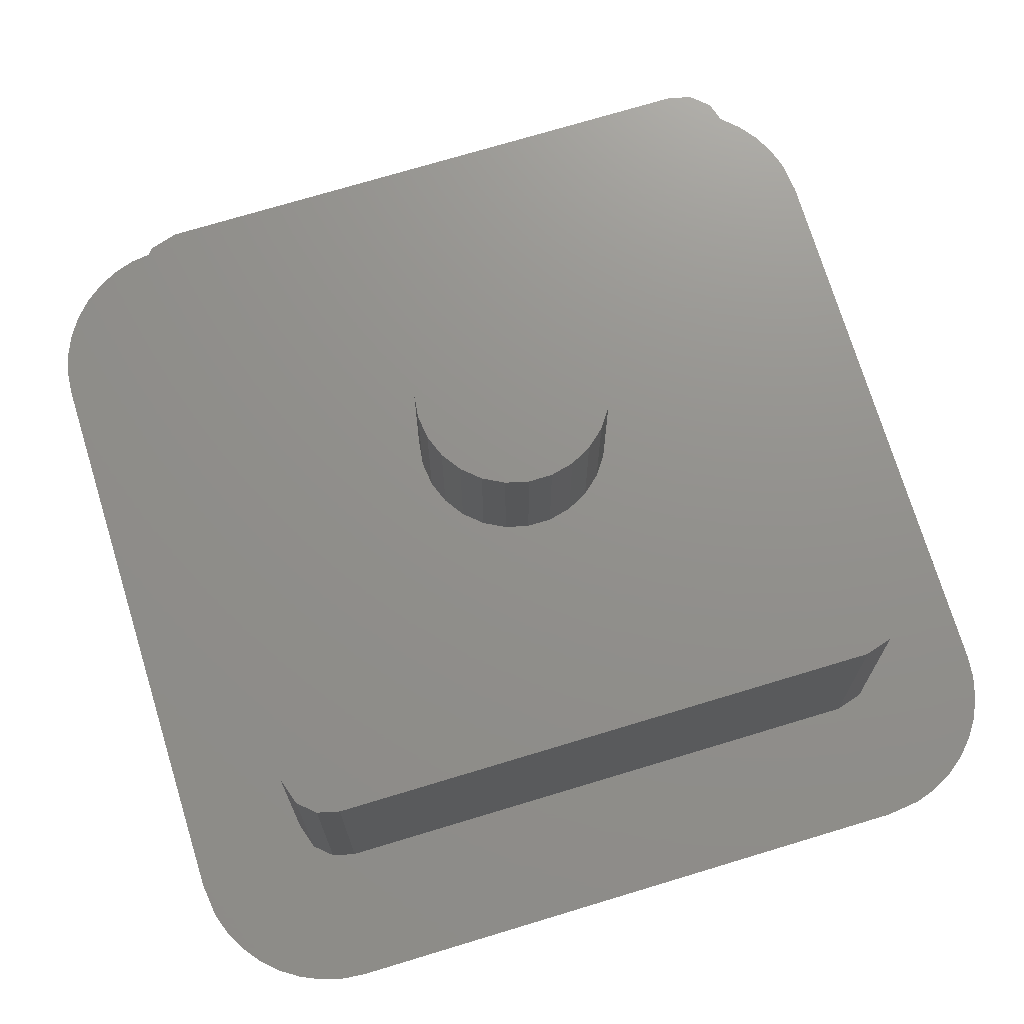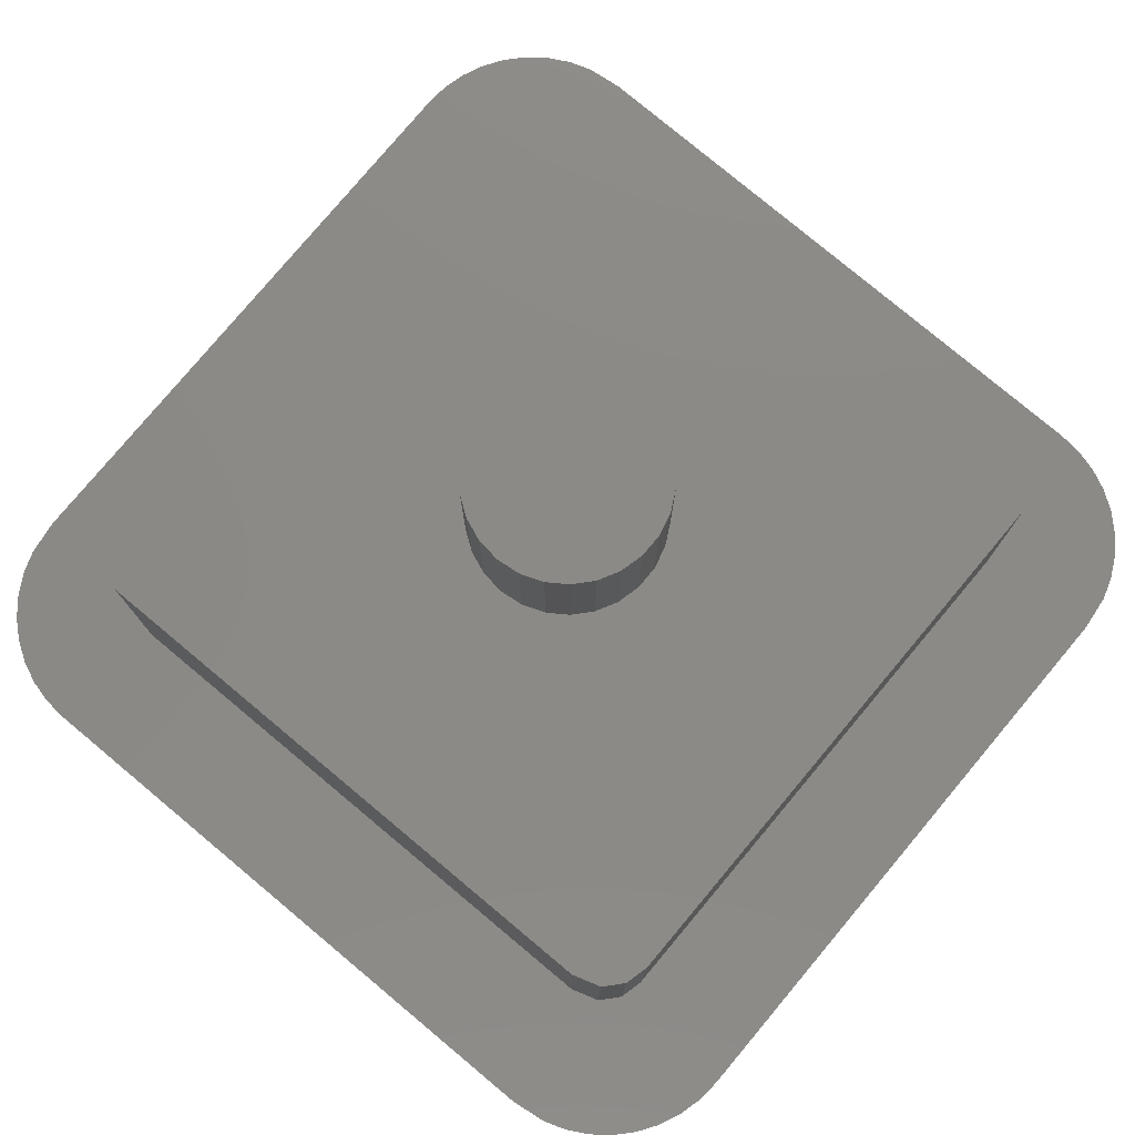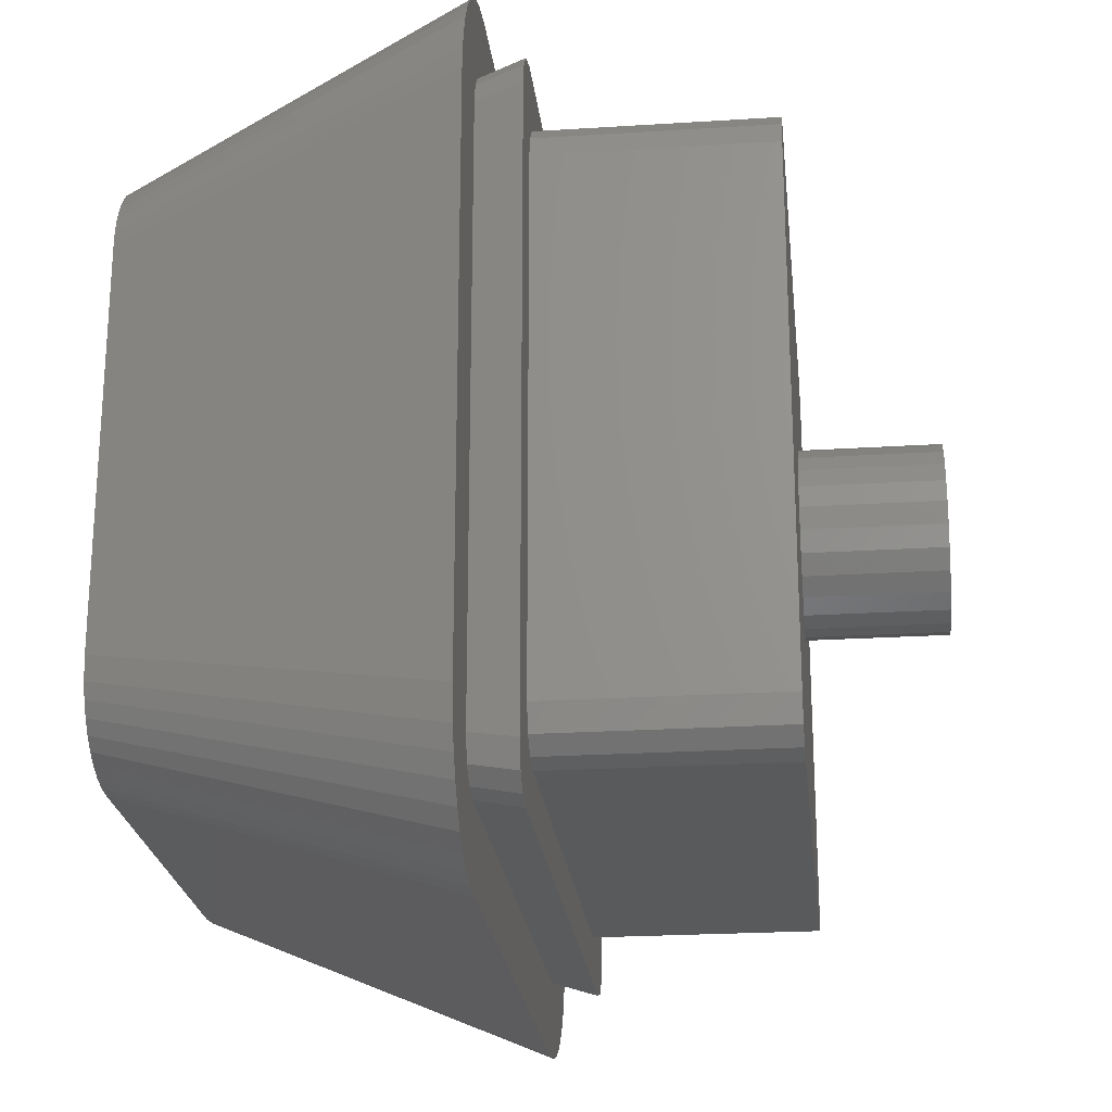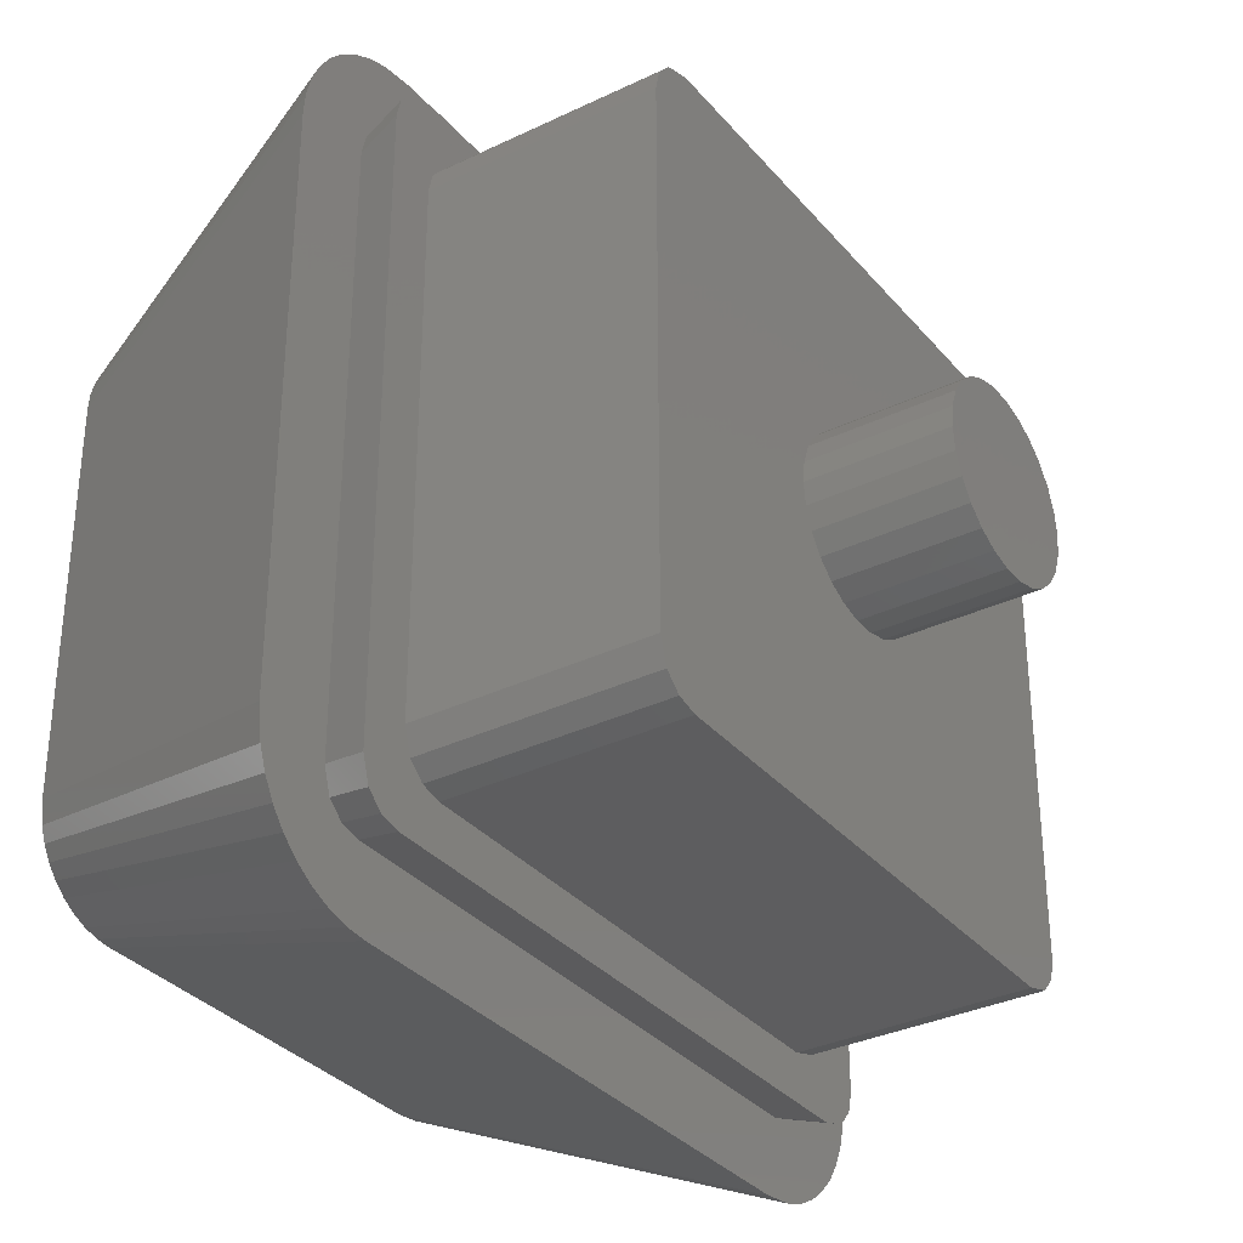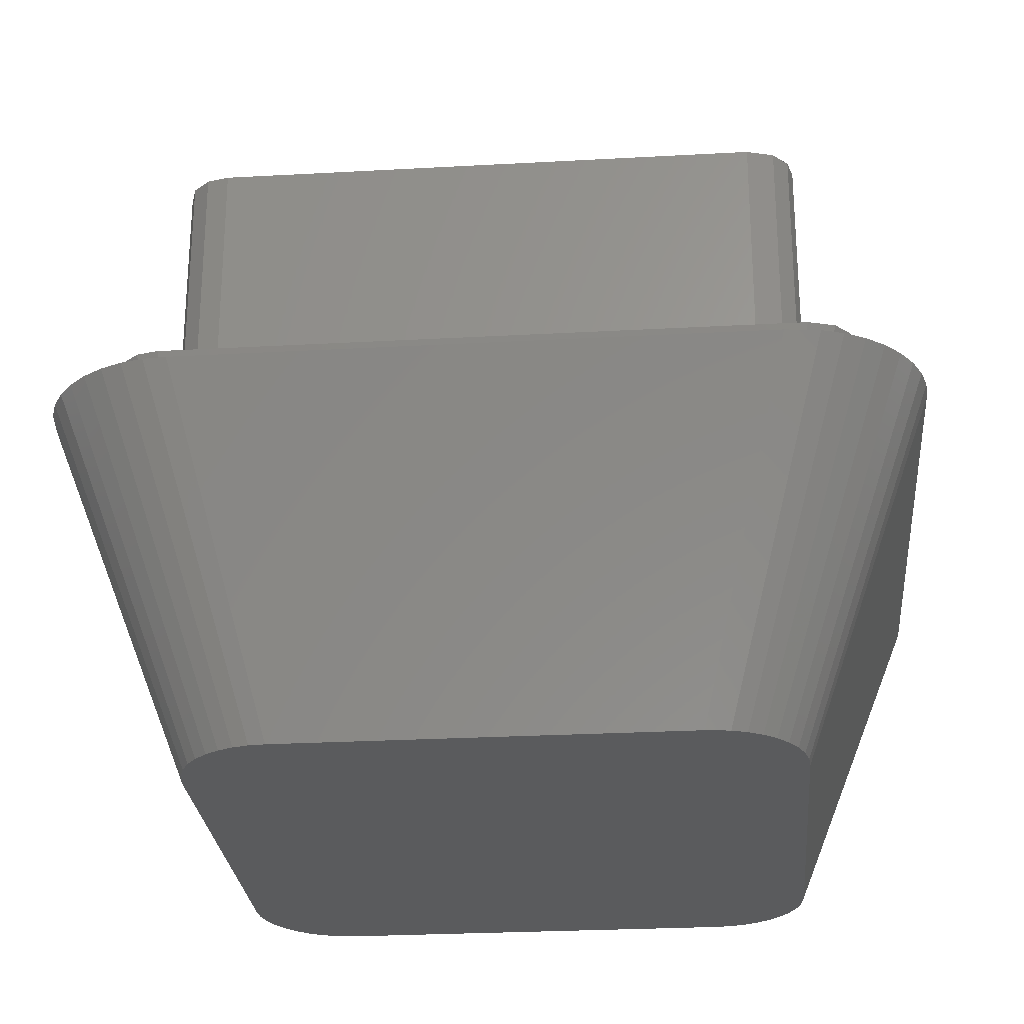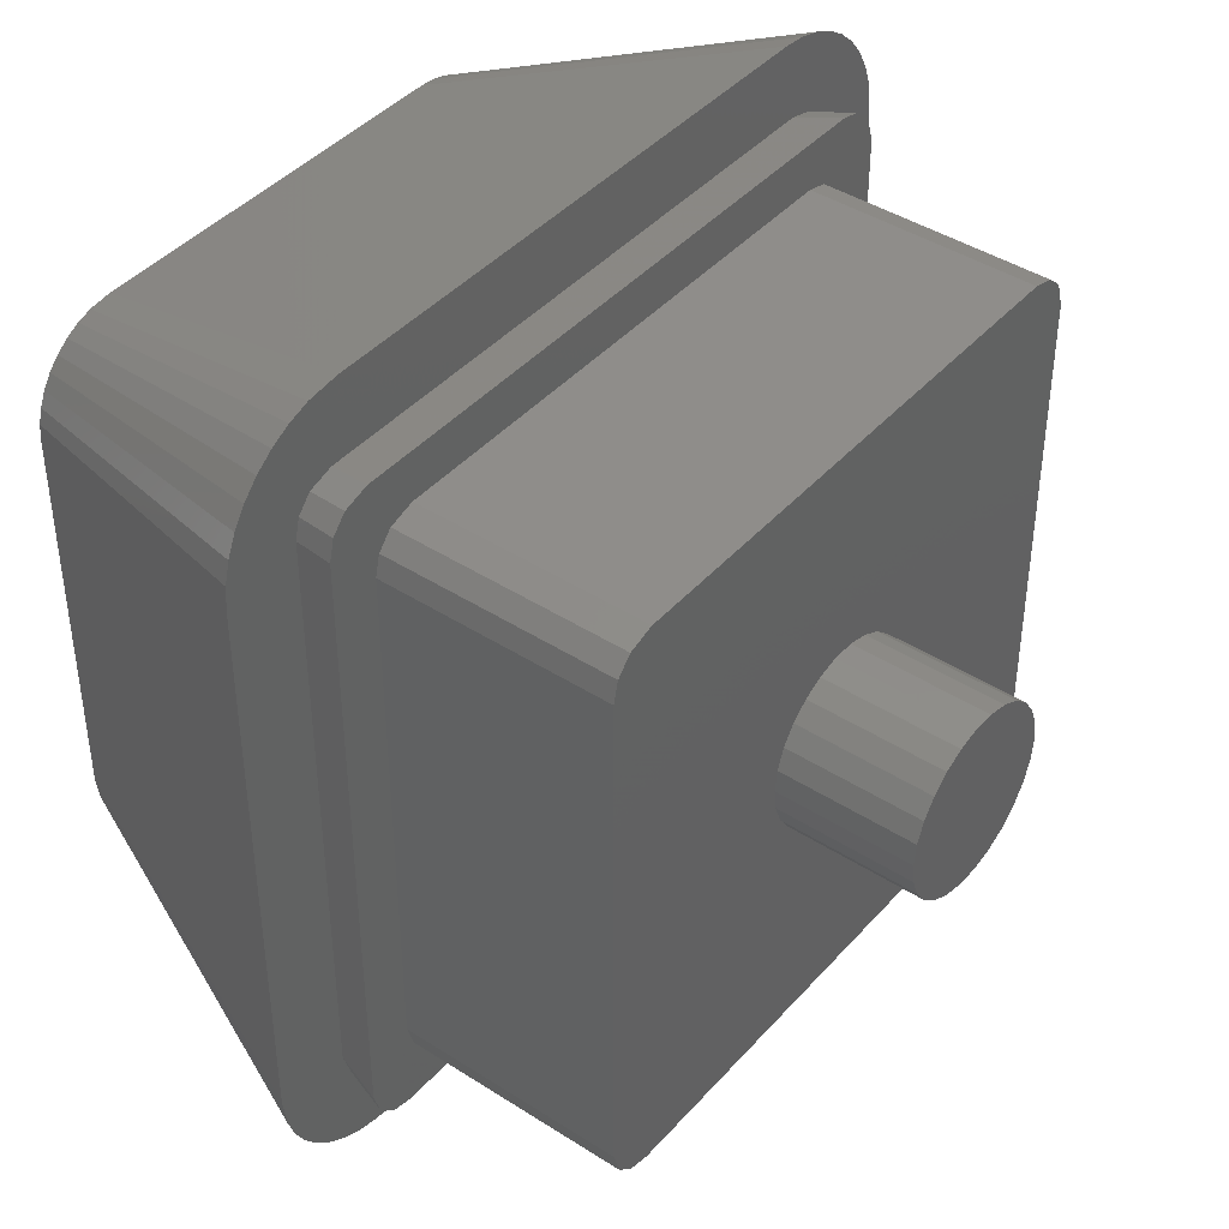
<metadata>
{"format":"stl","ext":"stl","renderer":"f3d","projection":"perspective","resolution":1024,"background":"white","views":[{"elev":72.3,"azim":-16.9,"up":"+Z"},{"elev":78.4,"azim":129.9,"up":"+Z"},{"elev":-23.1,"azim":-83.8,"up":"+Y"},{"elev":-33.1,"azim":-56.5,"up":"+Y"},{"elev":-26.5,"azim":5.0,"up":"+Z"},{"elev":42.1,"azim":-52.3,"up":"+Y"}]}
</metadata>
<code>
# stl→obj: 208 verts, 412 faces
v 6.75 5.75 5
v 6.573 6.318 -7.737e-16
v 6.573 6.318 5
v 6.75 5.75 -7.042e-16
v 6.215 6.635 -8.126e-16
v 5.75 6.75 5
v 6.215 6.635 5
v 5.75 6.75 -8.266e-16
v -6.573 -6.318 5
v -6.215 -6.635 8.126e-16
v -6.215 -6.635 5
v -6.573 -6.318 7.737e-16
v 2 6.123e-16 5
v 6.75 -5.75 5
v 1.942 -0.4786 5
v 1.497 1.326 5
v 1.771 -0.9294 5
v 1.497 -1.326 5
v 1.942 0.4786 5
v 1.771 0.9294 5
v 1.136 1.646 5
v 0.7092 1.87 5
v 0.2411 1.985 5
v -0.2411 1.985 5
v -5.75 6.75 5
v -0.7092 1.87 5
v -1.771 0.9294 5
v -6.75 5.75 5
v -1.942 0.4786 5
v -1.497 1.326 5
v -1.136 1.646 5
v 5.75 -6.75 5
v 6.635 -6.215 5
v 6.318 -6.573 5
v 1.136 -1.646 5
v 0.7092 -1.87 5
v 0.2411 -1.985 5
v -0.2411 -1.985 5
v -5.75 -6.75 5
v -0.7092 -1.87 5
v -1.136 -1.646 5
v -2 6.123e-16 5
v -6.75 -5.75 5
v -1.497 -1.326 5
v -1.771 -0.9294 5
v -1.942 -0.4786 5
v -6.318 6.573 5
v -6.635 6.215 5
v 6.635 -6.215 7.611e-16
v 6.318 -6.573 8.05e-16
v -6.635 6.215 -7.611e-16
v -6.318 6.573 -8.05e-16
v -5.75 6.75 -8.266e-16
v 6.75 -5.75 7.042e-16
v -6.75 -5.75 7.042e-16
v -6.75 5.75 -7.042e-16
v -5.75 -6.75 8.266e-16
v 5.75 -6.75 8.266e-16
v 7.392 7.047 -1
v 7.369 7.122 -1
v 7.623 7.368 -9.023e-16
v -7.122 7.369 -1
v -7.368 7.623 -9.335e-16
v -7.047 7.392 -1
v 7.8 6.8 -8.328e-16
v 7.54 6.573 -1
v 7.321 7.165 -1
v 7.265 7.685 -9.412e-16
v 7.023 7.429 -1
v -7.321 -7.165 -1
v -7.265 -7.685 9.412e-16
v -7.623 -7.368 9.023e-16
v -7.023 -7.429 -1
v -7.392 -7.047 -1
v -7.8 -6.8 8.328e-16
v -7.54 -6.573 -1
v 7.368 -7.623 9.335e-16
v 7.047 -7.392 -1
v 7.122 -7.369 -1
v 7.54 -6.573 -1
v 7.8 -6.8 8.328e-16
v 6.8 7.8 -9.552e-16
v 7.685 -7.265 8.897e-16
v -7.8 6.8 -8.328e-16
v -6.8 7.8 -9.552e-16
v 6.8 -7.8 9.552e-16
v -6.8 -7.8 9.552e-16
v -7.685 7.265 -8.897e-16
v -6.573 7.54 -1
v 6.961 7.445 -1
v 6.573 7.54 -1
v -6.573 -7.54 -1
v 6.573 -7.54 -1
v 7.445 -6.961 -1
v -7.369 -7.122 -1
v -7.54 6.573 -1
v -7.445 6.961 -1
v -7.429 7.023 -1
v -6.961 -7.445 -1
v 7.429 -7.023 -1
v -7.165 7.321 -1
v 7.165 -7.321 -1
v 1.497 -1.326 8
v 1.771 -0.9294 8
v 1.942 -0.4786 8
v -0.2411 -1.985 8
v -0.7092 -1.87 8
v 2 9.797e-16 8
v 1.942 0.4786 8
v 1.136 -1.646 8
v 0.2411 -1.985 8
v 0.7092 -1.87 8
v -2 9.797e-16 8
v -1.942 -0.4786 8
v -1.771 -0.9294 8
v -1.497 -1.326 8
v -1.136 -1.646 8
v -1.497 1.326 8
v -1.771 0.9294 8
v 0.2411 1.985 8
v 0.7092 1.87 8
v 1.136 1.646 8
v 1.771 0.9294 8
v 1.497 1.326 8
v -1.942 0.4786 8
v -0.7092 1.87 8
v -0.2411 1.985 8
v -1.136 1.646 8
v 5.057 6.361 -8.4
v 4.721 6.446 -8.4
v 6.744 9.209 -1
v 7.224 9.087 -1
v 4.375 6.475 -8.4
v 6.25 9.25 -1
v 8.282 -8.457 -1
v 6.032 -5.665 -8.4
v 8.617 -8.093 -1
v -6.475 -4.375 -8.4
v -9.25 6.25 -1
v -6.475 4.375 -8.4
v -9.25 -6.25 -1
v 6.475 4.375 -8.4
v 6.411 4.891 -8.4
v 9.25 6.25 -1
v -6.25 9.25 -1
v -4.375 6.475 -8.4
v -5.219 6.298 -8.4
v -7.891 8.762 -1
v -7.455 8.997 -1
v -4.891 6.411 -8.4
v -6.986 9.158 -1
v -4.375 -6.475 -8.4
v 6.25 -9.25 -1
v -6.25 -9.25 -1
v 4.375 -6.475 -8.4
v 5.797 -5.92 -8.4
v -6.744 -9.209 -1
v -4.721 -6.446 -8.4
v -5.665 -6.032 -8.4
v -8.457 -8.282 -1
v -5.92 -5.797 -8.4
v -5.524 6.133 -8.4
v 7.891 -8.762 -1
v 5.524 -6.133 -8.4
v 4.891 -6.411 -8.4
v -5.057 -6.361 -8.4
v -7.678 -8.888 -1
v -5.374 -6.222 -8.4
v -6.298 -5.219 -8.4
v -8.997 -7.455 -1
v -6.411 -4.891 -8.4
v -9.158 -6.986 -1
v -8.762 -7.891 -1
v -6.133 -5.524 -8.4
v 6.475 -4.375 -8.4
v 9.25 -6.25 -1
v 9.087 -7.224 -1
v 6.361 -5.057 -8.4
v 9.209 -6.744 -1
v 7.455 -8.997 -1
v 5.219 -6.298 -8.4
v 6.986 -9.158 -1
v 8.997 7.455 -1
v 8.093 8.617 -1
v 7.678 8.888 -1
v -8.282 8.457 -1
v -8.617 8.093 -1
v -8.888 7.678 -1
v -9.087 7.224 -1
v -8.093 -8.617 -1
v -9.209 6.744 -1
v 9.158 6.986 -1
v 8.762 7.891 -1
v 8.457 8.282 -1
v 8.888 -7.678 -1
v -7.224 -9.087 -1
v 6.446 -4.721 -8.4
v 6.222 -5.374 -8.4
v 6.298 5.219 -8.4
v 6.133 5.524 -8.4
v 5.92 5.797 -8.4
v 5.665 6.032 -8.4
v 5.374 6.222 -8.4
v -5.797 5.92 -8.4
v -6.032 5.665 -8.4
v -6.222 5.374 -8.4
v -6.361 5.057 -8.4
v -6.446 4.721 -8.4
f 1 2 3
f 2 1 4
f 5 6 7
f 6 5 8
f 9 10 11
f 10 9 12
f 2 7 3
f 7 2 5
f 13 14 1
f 6 1 3
f 15 14 13
f 6 3 7
f 1 6 16
f 17 14 15
f 18 14 17
f 1 19 13
f 1 20 19
f 1 16 20
f 6 21 16
f 6 22 21
f 6 23 22
f 6 24 23
f 25 24 6
f 24 25 26
f 27 28 29
f 30 28 27
f 28 30 25
f 31 25 30
f 26 25 31
f 32 14 18
f 33 32 34
f 14 32 33
f 35 32 18
f 36 32 35
f 37 32 36
f 38 32 37
f 39 38 40
f 39 40 41
f 29 28 42
f 43 42 28
f 38 39 32
f 44 39 41
f 43 44 45
f 42 43 46
f 44 43 39
f 28 25 47
f 46 43 45
f 28 47 48
f 39 43 11
f 11 43 9
f 34 49 33
f 49 34 50
f 51 47 52
f 47 51 48
f 25 52 47
f 52 25 53
f 14 4 1
f 4 14 54
f 55 28 56
f 28 55 43
f 12 43 55
f 43 12 9
f 56 48 51
f 48 56 28
f 8 25 6
f 25 8 53
f 57 32 39
f 32 57 58
f 58 34 32
f 34 58 50
f 11 57 39
f 57 11 10
f 33 54 14
f 54 33 49
f 59 60 61
f 62 63 64
f 65 59 61
f 59 65 66
f 67 68 61
f 68 67 69
f 60 67 61
f 70 71 72
f 71 70 73
f 74 75 76
f 75 74 72
f 77 78 79
f 65 80 66
f 80 65 81
f 54 81 65
f 2 65 61
f 54 65 4
f 2 61 68
f 5 68 82
f 49 81 54
f 81 49 83
f 65 2 4
f 68 5 2
f 82 8 5
f 82 53 8
f 51 84 56
f 52 84 51
f 84 52 85
f 53 85 52
f 85 53 82
f 50 83 49
f 83 50 77
f 77 50 86
f 58 86 50
f 57 86 58
f 57 87 86
f 10 87 57
f 71 10 12
f 75 12 55
f 56 84 55
f 72 12 75
f 84 85 63
f 55 84 75
f 84 63 88
f 10 71 87
f 12 72 71
f 64 85 89
f 85 64 63
f 90 82 68
f 82 90 91
f 69 90 68
f 92 86 87
f 86 92 93
f 78 86 93
f 86 78 77
f 81 94 80
f 94 81 83
f 70 72 95
f 95 72 74
f 76 84 96
f 84 76 75
f 97 88 98
f 97 84 88
f 84 97 96
f 91 85 82
f 85 91 89
f 99 71 73
f 83 100 94
f 101 88 63
f 88 101 98
f 101 63 62
f 99 87 71
f 87 99 92
f 83 102 100
f 102 83 77
f 77 79 102
f 103 17 104
f 17 103 18
f 104 15 105
f 15 104 17
f 40 106 107
f 106 40 38
f 108 19 109
f 19 108 13
f 35 103 110
f 103 35 18
f 38 111 106
f 111 38 37
f 36 110 112
f 110 36 35
f 46 113 42
f 113 46 114
f 44 115 45
f 115 44 116
f 41 107 117
f 107 41 40
f 44 117 116
f 117 44 41
f 105 13 108
f 13 105 15
f 27 118 30
f 118 27 119
f 22 120 121
f 120 22 23
f 21 121 122
f 121 21 22
f 37 112 111
f 112 37 36
f 45 114 46
f 114 45 115
f 123 16 124
f 16 123 20
f 29 113 125
f 113 29 42
f 109 20 123
f 20 109 19
f 24 126 127
f 126 24 26
f 23 127 120
f 127 23 24
f 109 105 108
f 123 105 109
f 123 104 105
f 124 104 123
f 124 103 104
f 122 103 124
f 122 110 103
f 121 110 122
f 121 112 110
f 120 112 121
f 120 111 112
f 127 111 120
f 127 106 111
f 126 106 127
f 126 107 106
f 128 107 126
f 128 117 107
f 118 117 128
f 118 116 117
f 119 116 118
f 119 115 116
f 125 115 119
f 125 114 115
f 114 125 113
f 29 119 27
f 119 29 125
f 31 118 128
f 118 31 30
f 16 122 124
f 122 16 21
f 26 128 126
f 128 26 31
f 129 130 131
f 132 129 131
f 130 133 134
f 131 130 134
f 135 136 137
f 138 139 140
f 139 138 141
f 142 143 144
f 133 145 134
f 145 133 146
f 147 148 149
f 150 149 151
f 152 153 154
f 153 152 155
f 135 156 136
f 154 157 158
f 159 160 161
f 162 148 147
f 150 151 145
f 150 145 146
f 156 163 164
f 163 156 135
f 153 155 165
f 166 167 168
f 169 170 171
f 170 172 171
f 161 173 174
f 173 161 160
f 158 157 166
f 147 149 150
f 144 175 142
f 175 144 176
f 177 178 179
f 180 165 181
f 153 165 182
f 182 165 180
f 172 141 171
f 171 141 138
f 183 59 66
f 184 60 59
f 184 67 60
f 90 185 132
f 184 69 67
f 185 90 69
f 91 132 131
f 132 91 90
f 134 91 131
f 145 91 134
f 145 89 91
f 151 89 145
f 149 89 151
f 89 149 64
f 148 64 149
f 64 148 62
f 186 62 148
f 62 186 101
f 187 101 186
f 141 76 96
f 101 187 98
f 188 98 187
f 141 96 139
f 98 188 97
f 172 76 141
f 189 97 188
f 76 190 167
f 97 189 96
f 76 160 190
f 191 96 189
f 76 173 160
f 96 191 139
f 76 170 173
f 76 172 170
f 80 176 144
f 66 144 192
f 80 144 66
f 66 192 183
f 176 80 179
f 59 183 193
f 179 80 177
f 59 193 194
f 94 177 80
f 59 194 184
f 177 94 195
f 69 184 185
f 100 195 94
f 195 100 137
f 102 137 100
f 137 102 135
f 79 135 102
f 135 79 163
f 78 163 79
f 163 78 180
f 93 180 78
f 180 93 182
f 93 153 182
f 93 154 153
f 92 154 93
f 92 157 154
f 196 92 99
f 167 99 73
f 92 196 157
f 167 73 70
f 167 70 95
f 167 95 74
f 167 74 76
f 99 167 196
f 155 175 197
f 175 155 142
f 155 197 178
f 142 155 133
f 155 178 198
f 142 133 143
f 155 198 136
f 143 133 199
f 155 136 156
f 199 133 200
f 155 156 164
f 200 133 201
f 155 164 181
f 201 133 202
f 155 181 165
f 202 133 203
f 203 133 129
f 129 133 130
f 152 133 155
f 152 146 133
f 138 152 158
f 152 138 146
f 138 158 166
f 146 138 140
f 138 166 168
f 146 140 150
f 138 168 159
f 150 140 147
f 138 159 161
f 147 140 162
f 138 161 174
f 162 140 204
f 138 174 169
f 204 140 205
f 138 169 171
f 205 140 206
f 206 140 207
f 207 140 208
f 207 189 188
f 207 191 189
f 167 190 168
f 152 154 158
f 204 148 162
f 148 204 186
f 195 178 177
f 163 181 164
f 180 181 163
f 140 139 208
f 207 188 206
f 206 188 187
f 168 190 159
f 190 160 159
f 157 196 166
f 196 167 166
f 192 143 183
f 144 143 192
f 202 203 184
f 184 203 185
f 179 197 176
f 179 178 197
f 195 198 178
f 174 173 169
f 173 170 169
f 208 191 207
f 208 139 191
f 205 186 204
f 183 199 193
f 143 199 183
f 203 129 185
f 185 129 132
f 194 202 184
f 176 197 175
f 137 198 195
f 137 136 198
f 206 187 205
f 205 187 186
f 199 200 193
f 201 202 194
f 193 201 194
f 201 193 200

</code>
